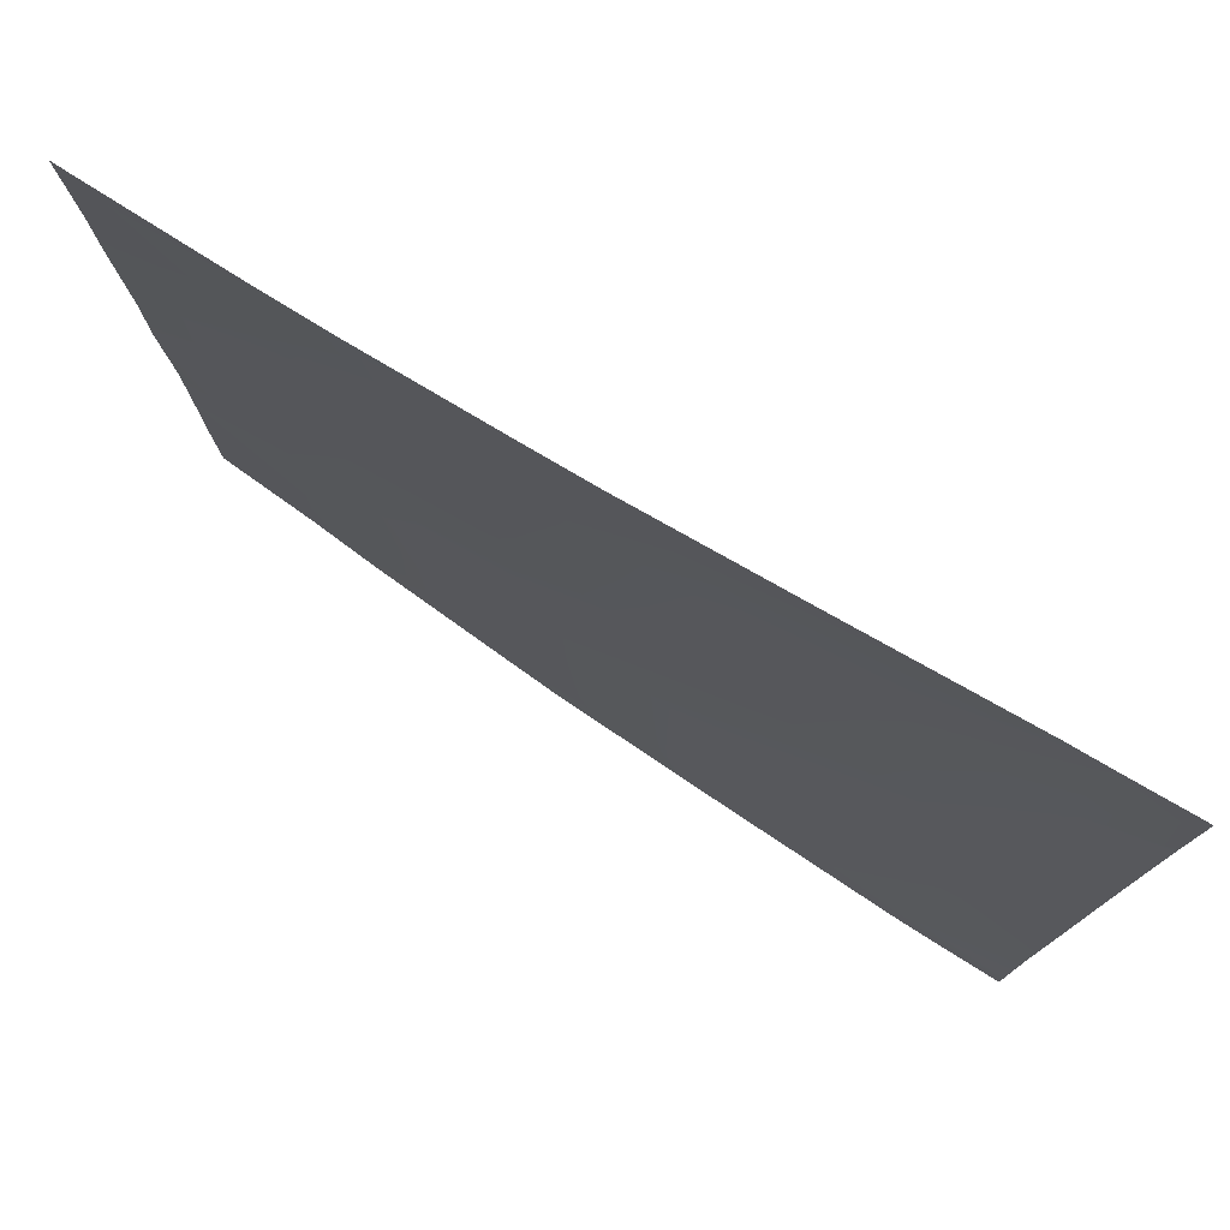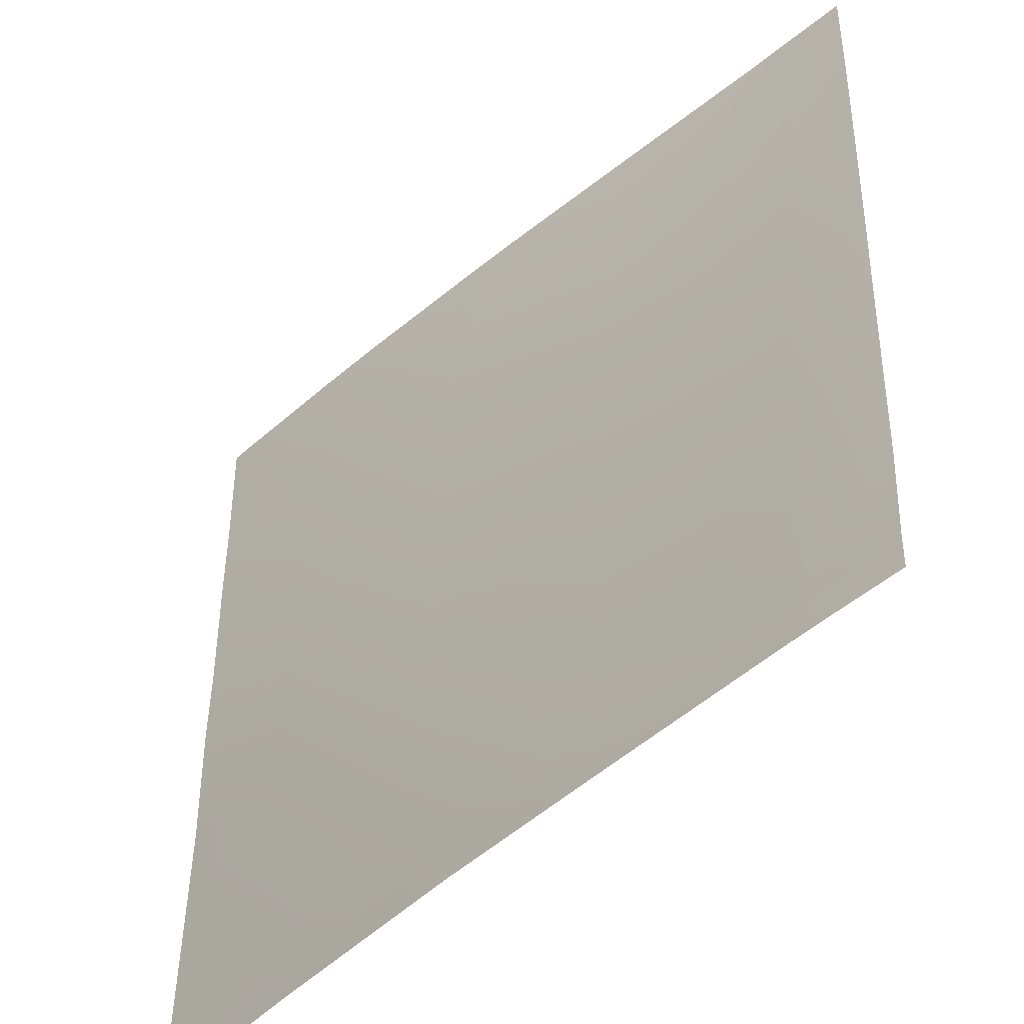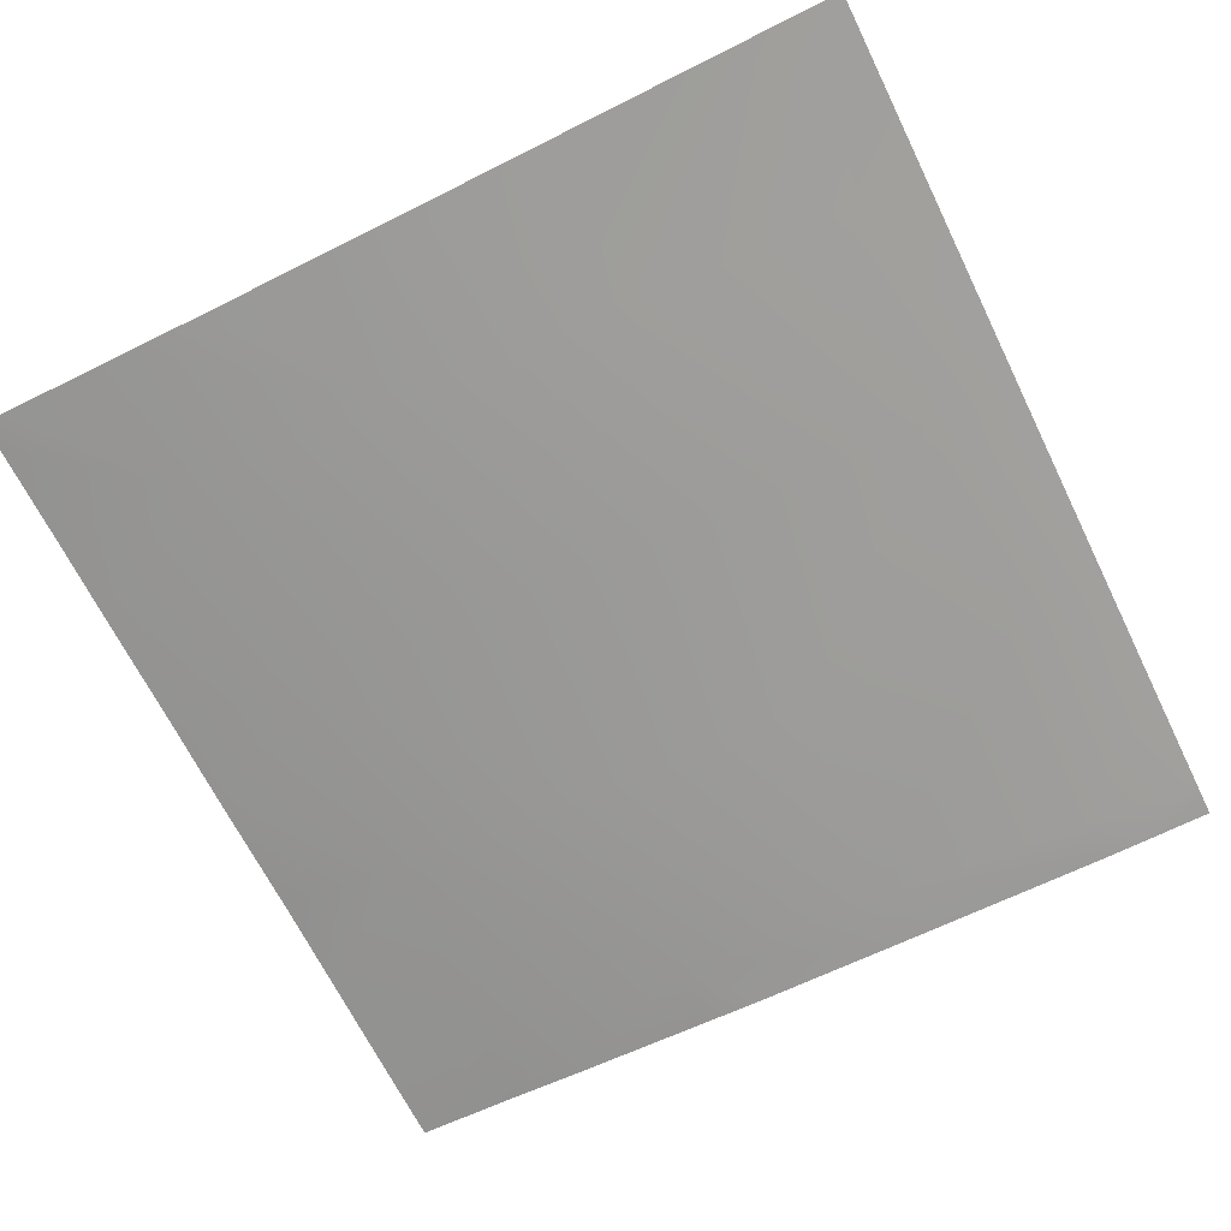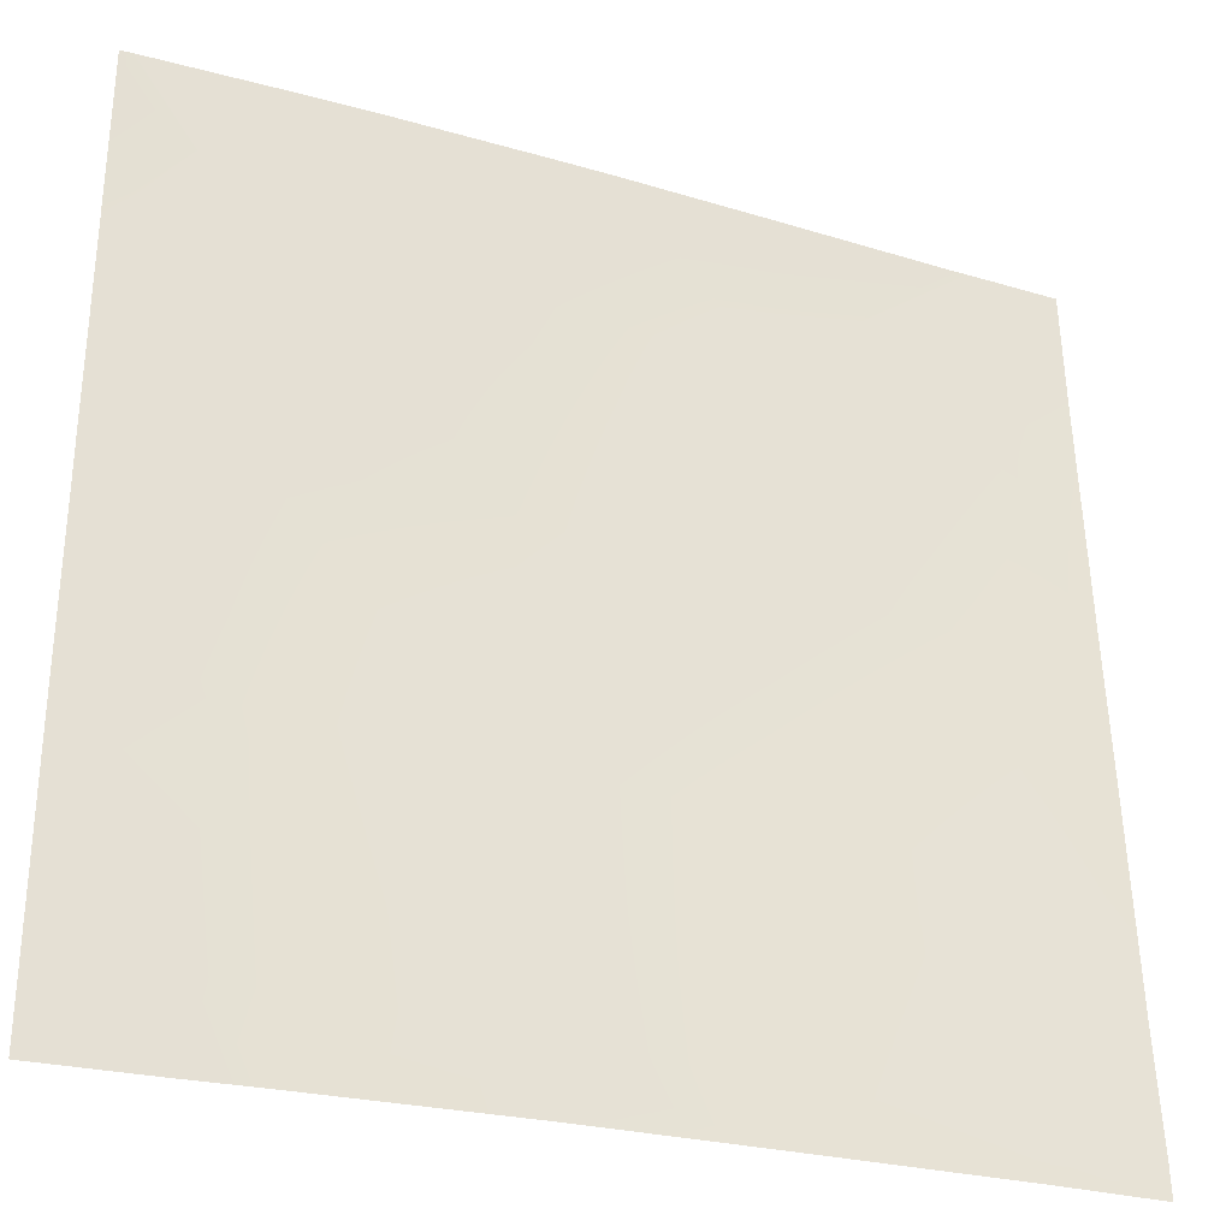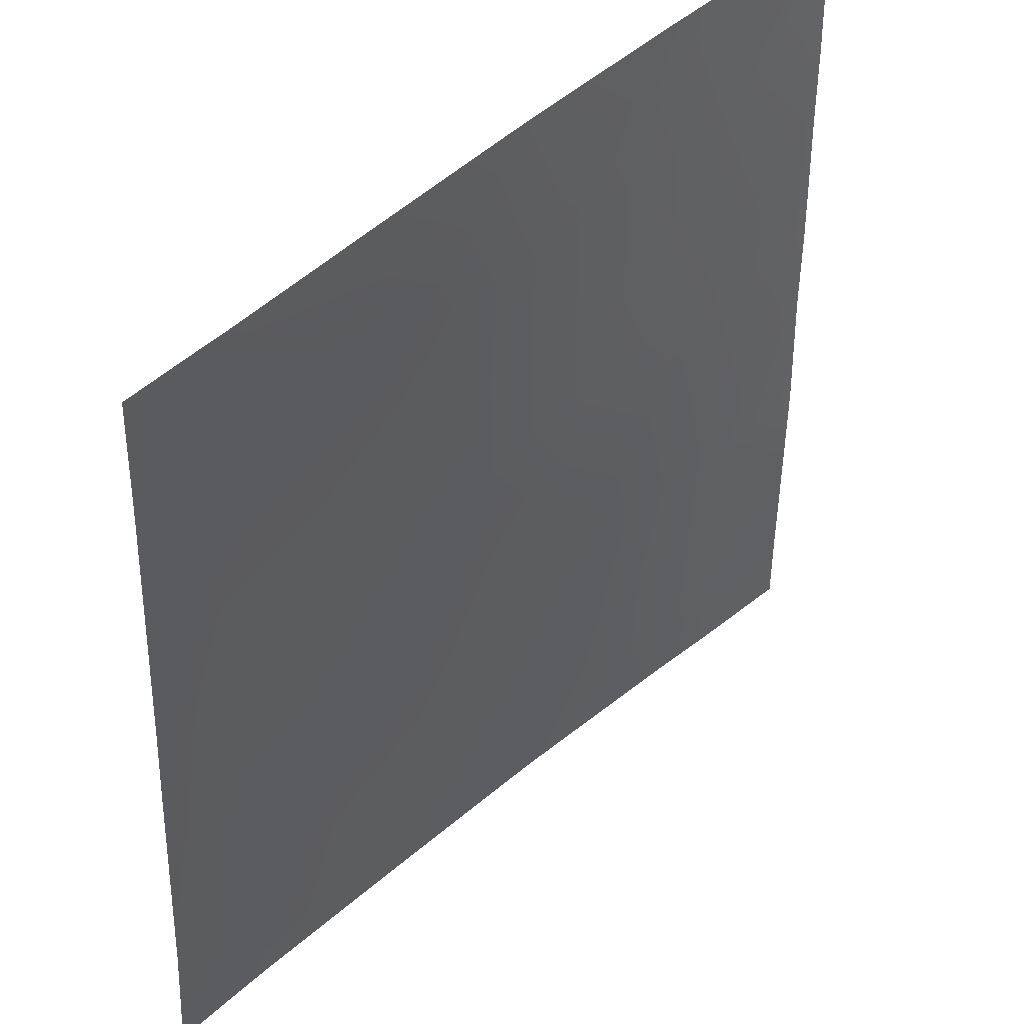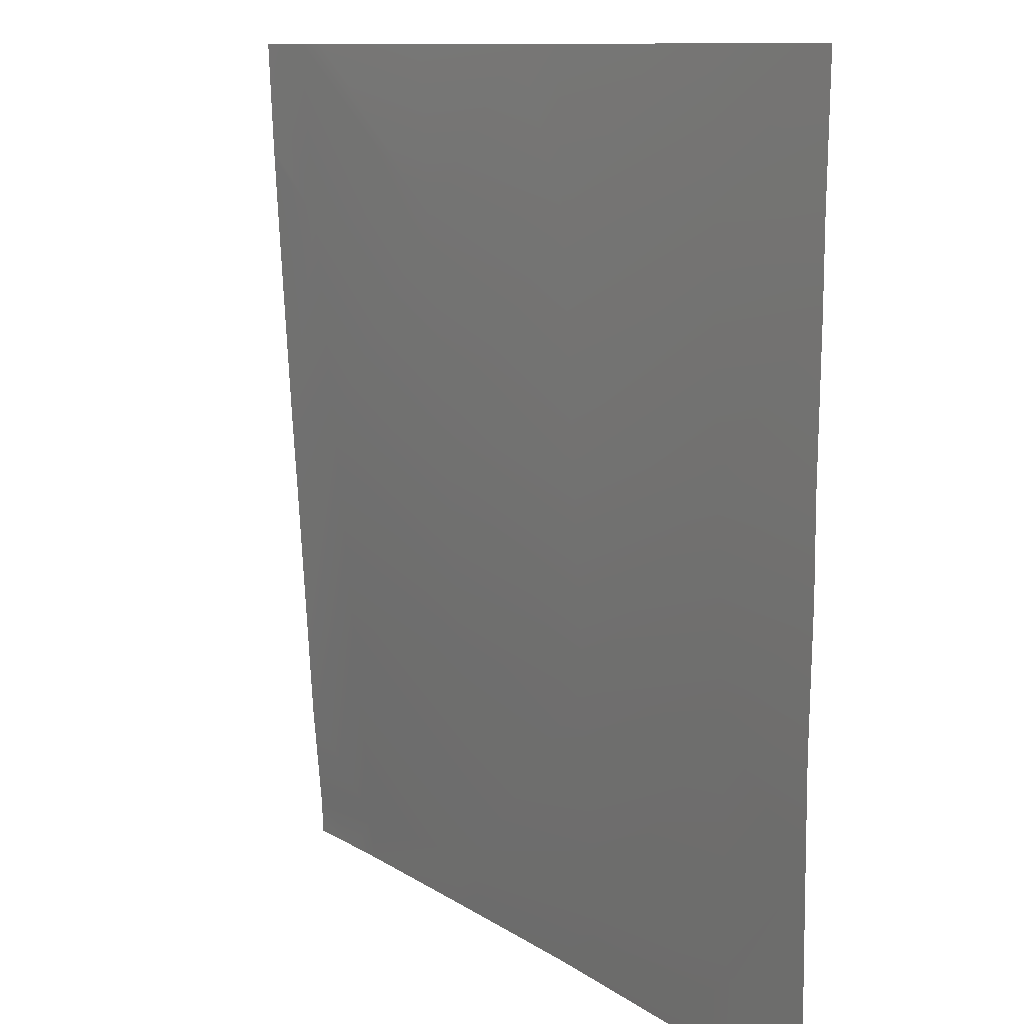
<metadata>
{"format":"obj","ext":"obj","renderer":"f3d","projection":"perspective","resolution":1024,"background":"white","views":[{"elev":79.5,"azim":33.3,"up":"+Z"},{"elev":-48.8,"azim":45.5,"up":"+Z"},{"elev":-67.3,"azim":26.1,"up":"+Y"},{"elev":-30.3,"azim":-20.0,"up":"+Z"},{"elev":44.4,"azim":134.4,"up":"+Z"},{"elev":10.5,"azim":-122.4,"up":"+Z"}]}
</metadata>
<code>
v 24 2.499 -53.24
v 24 2.47 -52.06
v 25.12 2.456 -53.3
v 24 2.473 -51.24
v 24 2.449 -49.95
v 25.22 2.46 -51.3
v 24 2.495 -54.17
v 25.01 2.452 -55.29
v 24 2.489 -55.24
v 24 2.419 -48
v 24.15 2.419 -48
v 24 2.424 -48.22
v 25.33 2.449 -49.31
v 24 2.445 -49.24
v 27.01 2.375 -55.4
v 27.22 2.473 -51.41
v 25.4 2.442 -48
v 27.32 2.507 -49.41
v 26.05 2.46 -48
v 27.11 2.426 -53.4
v 24 2.492 -56
v 24.97 2.456 -56
v 24 2.491 -55.86
v 25.65 2.418 -56
v 26.97 2.368 -56
v 28.97 2.334 -56
v 29 2.353 -55.5
v 27.55 2.347 -56
v 30.97 2.327 -56
v 30.99 2.343 -55.61
v 29.45 2.331 -56
v 31.35 2.333 -56
v 31.1 2.468 -53.61
v 32 2.365 -55.66
v 32 2.354 -55.89
v 32 2.349 -56
v 32 2.446 -54.7
v 29.21 2.526 -51.51
v 29.11 2.435 -53.51
v 32 2.509 -53.66
v 31.21 2.595 -51.62
v 32 2.58 -52.5
v 29.32 2.611 -49.52
v 31.31 2.717 -49.63
v 32 2.635 -51.66
v 32 2.709 -50.39
v 31.4 2.792 -48
v 31.01 2.771 -48
v 27.95 2.551 -48
v 27.4 2.522 -48
v 32 2.751 -49.66
v 32 2.782 -49.09
v 32 2.786 -49.01
v 29.4 2.653 -48
v 32 2.83 -48
f 1 2 3
f 4 5 6
f 7 8 9
f 10 11 12
f 12 13 14
f 12 11 13
f 7 3 8
f 7 1 3
f 3 15 8
f 5 13 6
f 5 14 13
f 13 16 6
f 17 18 13
f 17 19 18
f 11 17 13
f 3 6 20
f 2 6 3
f 2 4 6
f 21 8 22
f 21 23 8
f 23 9 8
f 22 8 24
f 24 15 25
f 24 8 15
f 26 15 27
f 26 28 15
f 25 15 28
f 29 27 30
f 29 31 27
f 26 27 31
f 29 30 32
f 30 27 33
f 27 15 20
f 3 20 15
f 34 32 30
f 34 35 32
f 35 36 32
f 34 30 37
f 13 18 16
f 16 38 20
f 20 38 39
f 27 39 33
f 37 33 40
f 37 30 33
f 39 41 33
f 39 27 20
f 40 41 42
f 40 33 41
f 38 18 43
f 18 38 16
f 41 43 44
f 43 41 38
f 44 45 41
f 44 46 45
f 47 43 48
f 47 44 43
f 39 38 41
f 49 18 50
f 49 43 18
f 42 41 45
f 19 50 18
f 51 46 44
f 52 44 53
f 52 51 44
f 6 16 20
f 48 43 54
f 55 44 47
f 55 53 44
f 54 43 49

</code>
